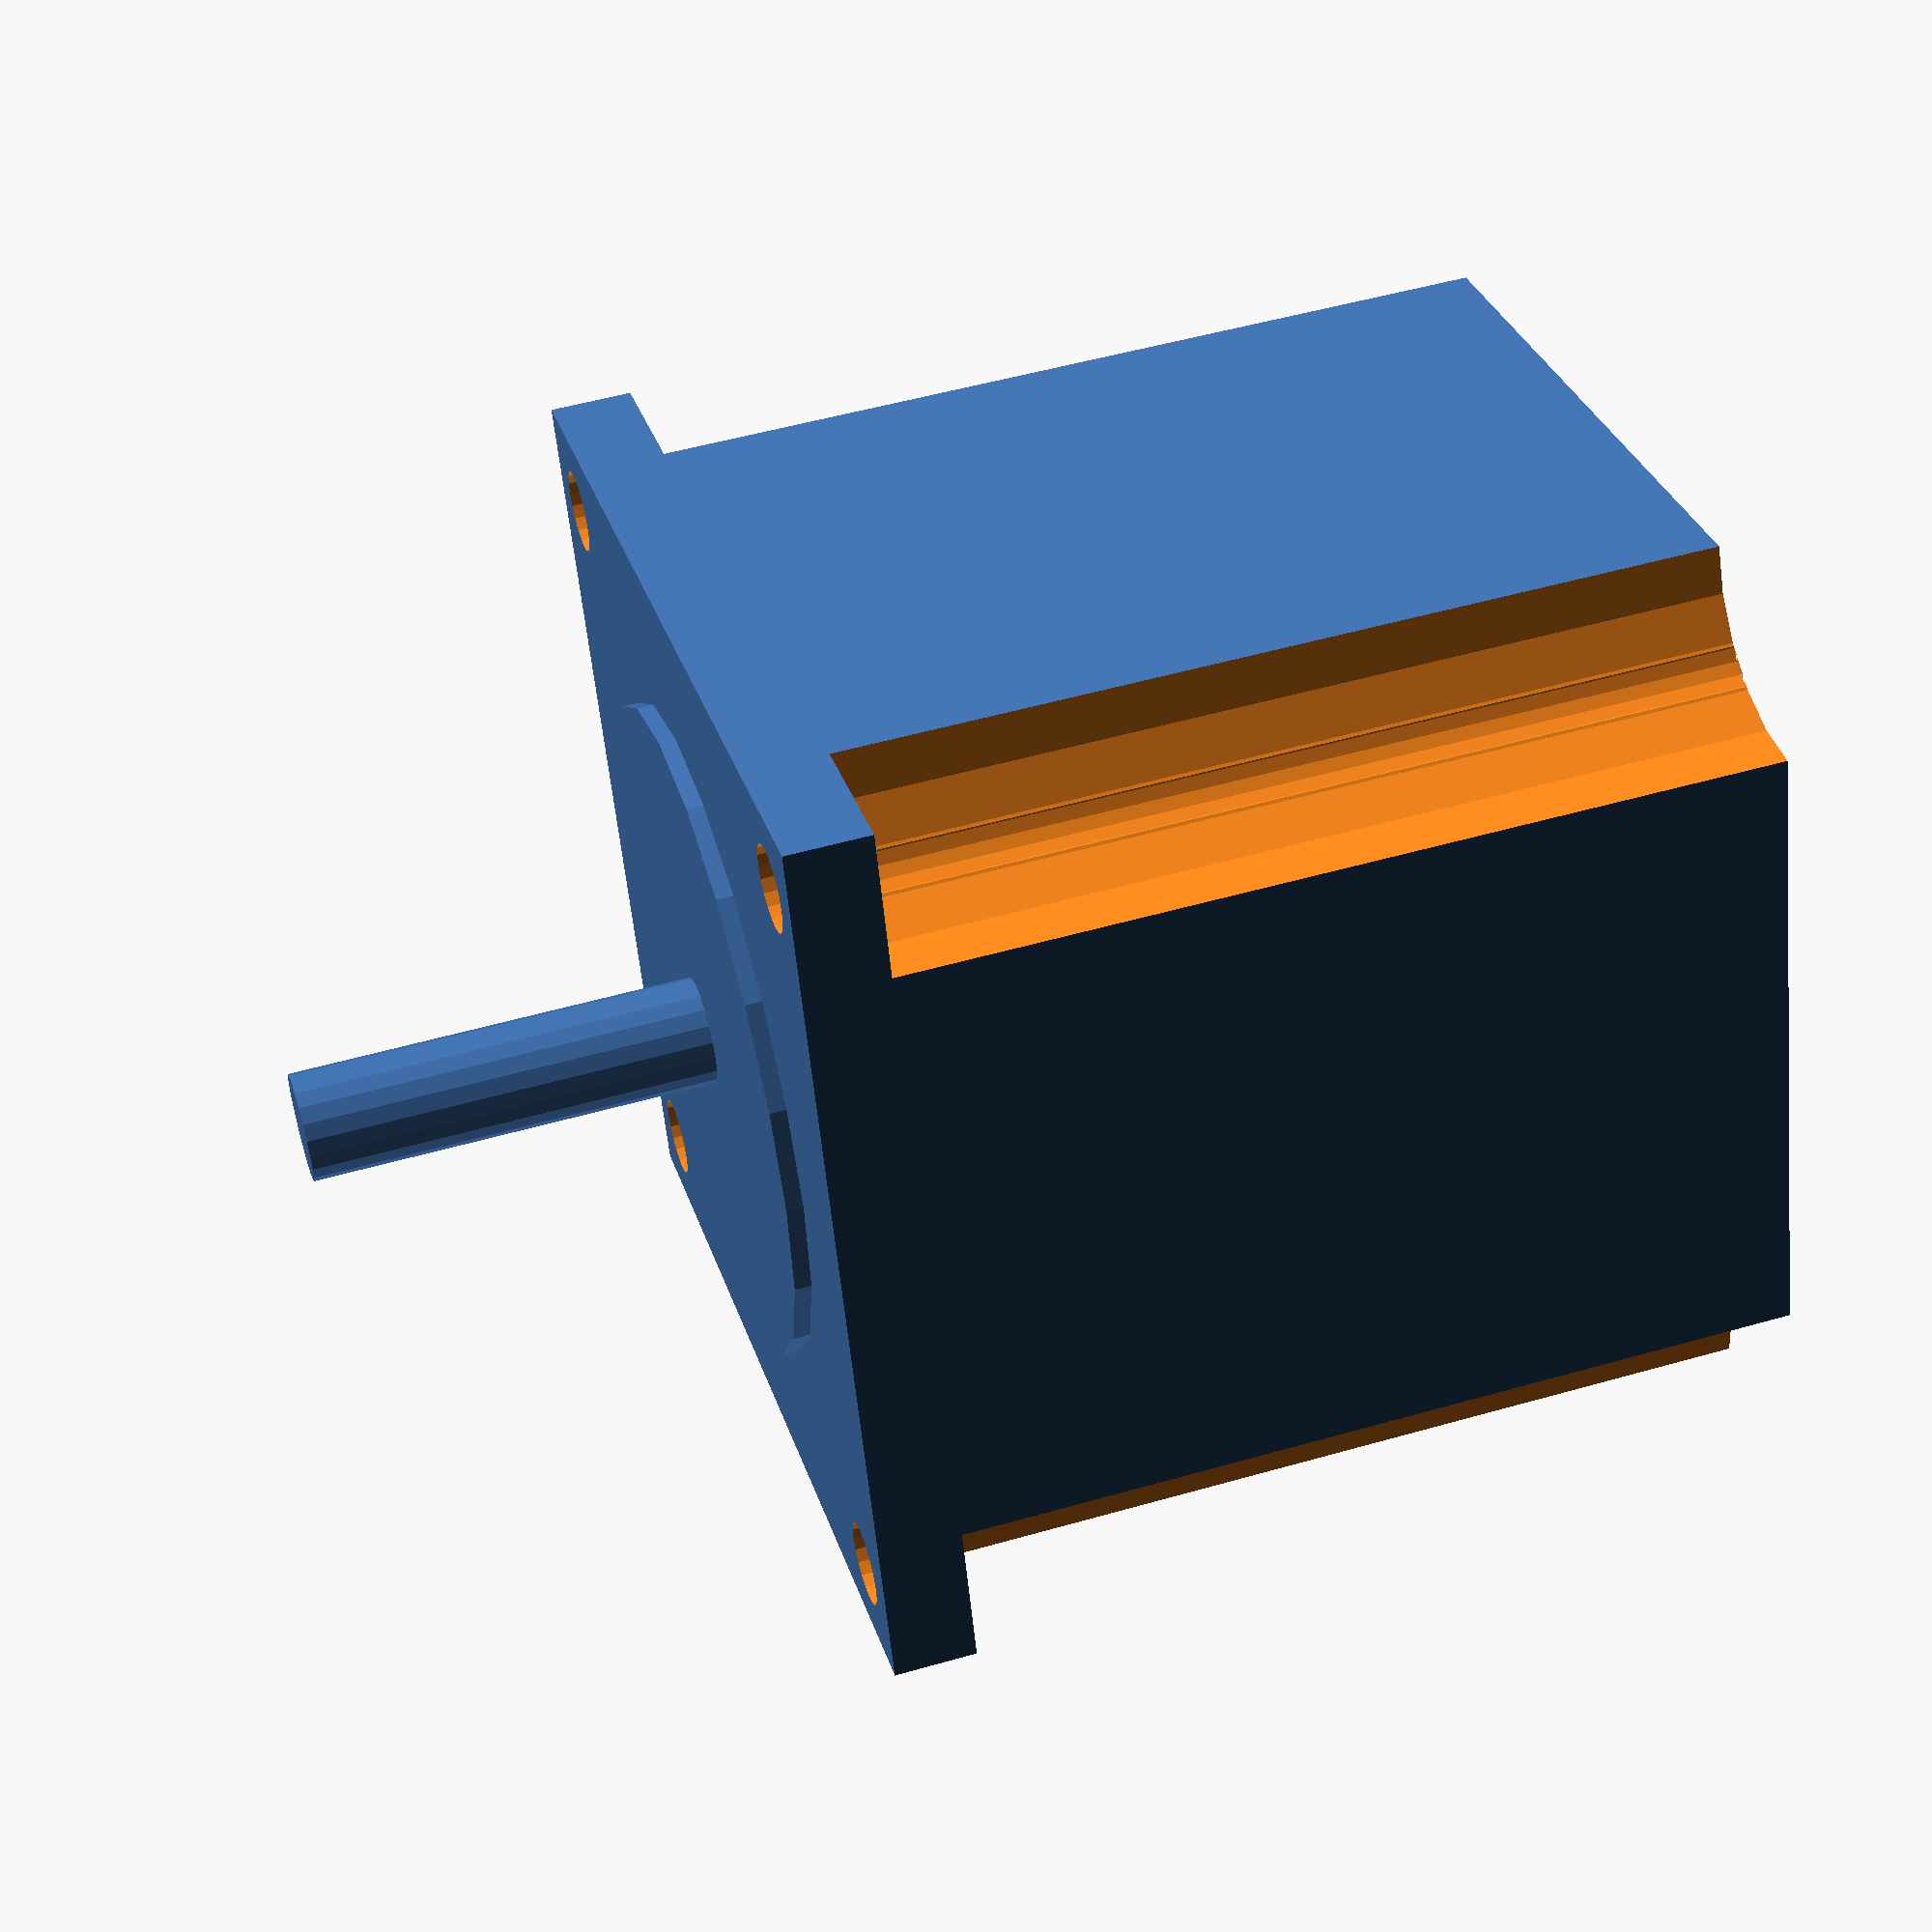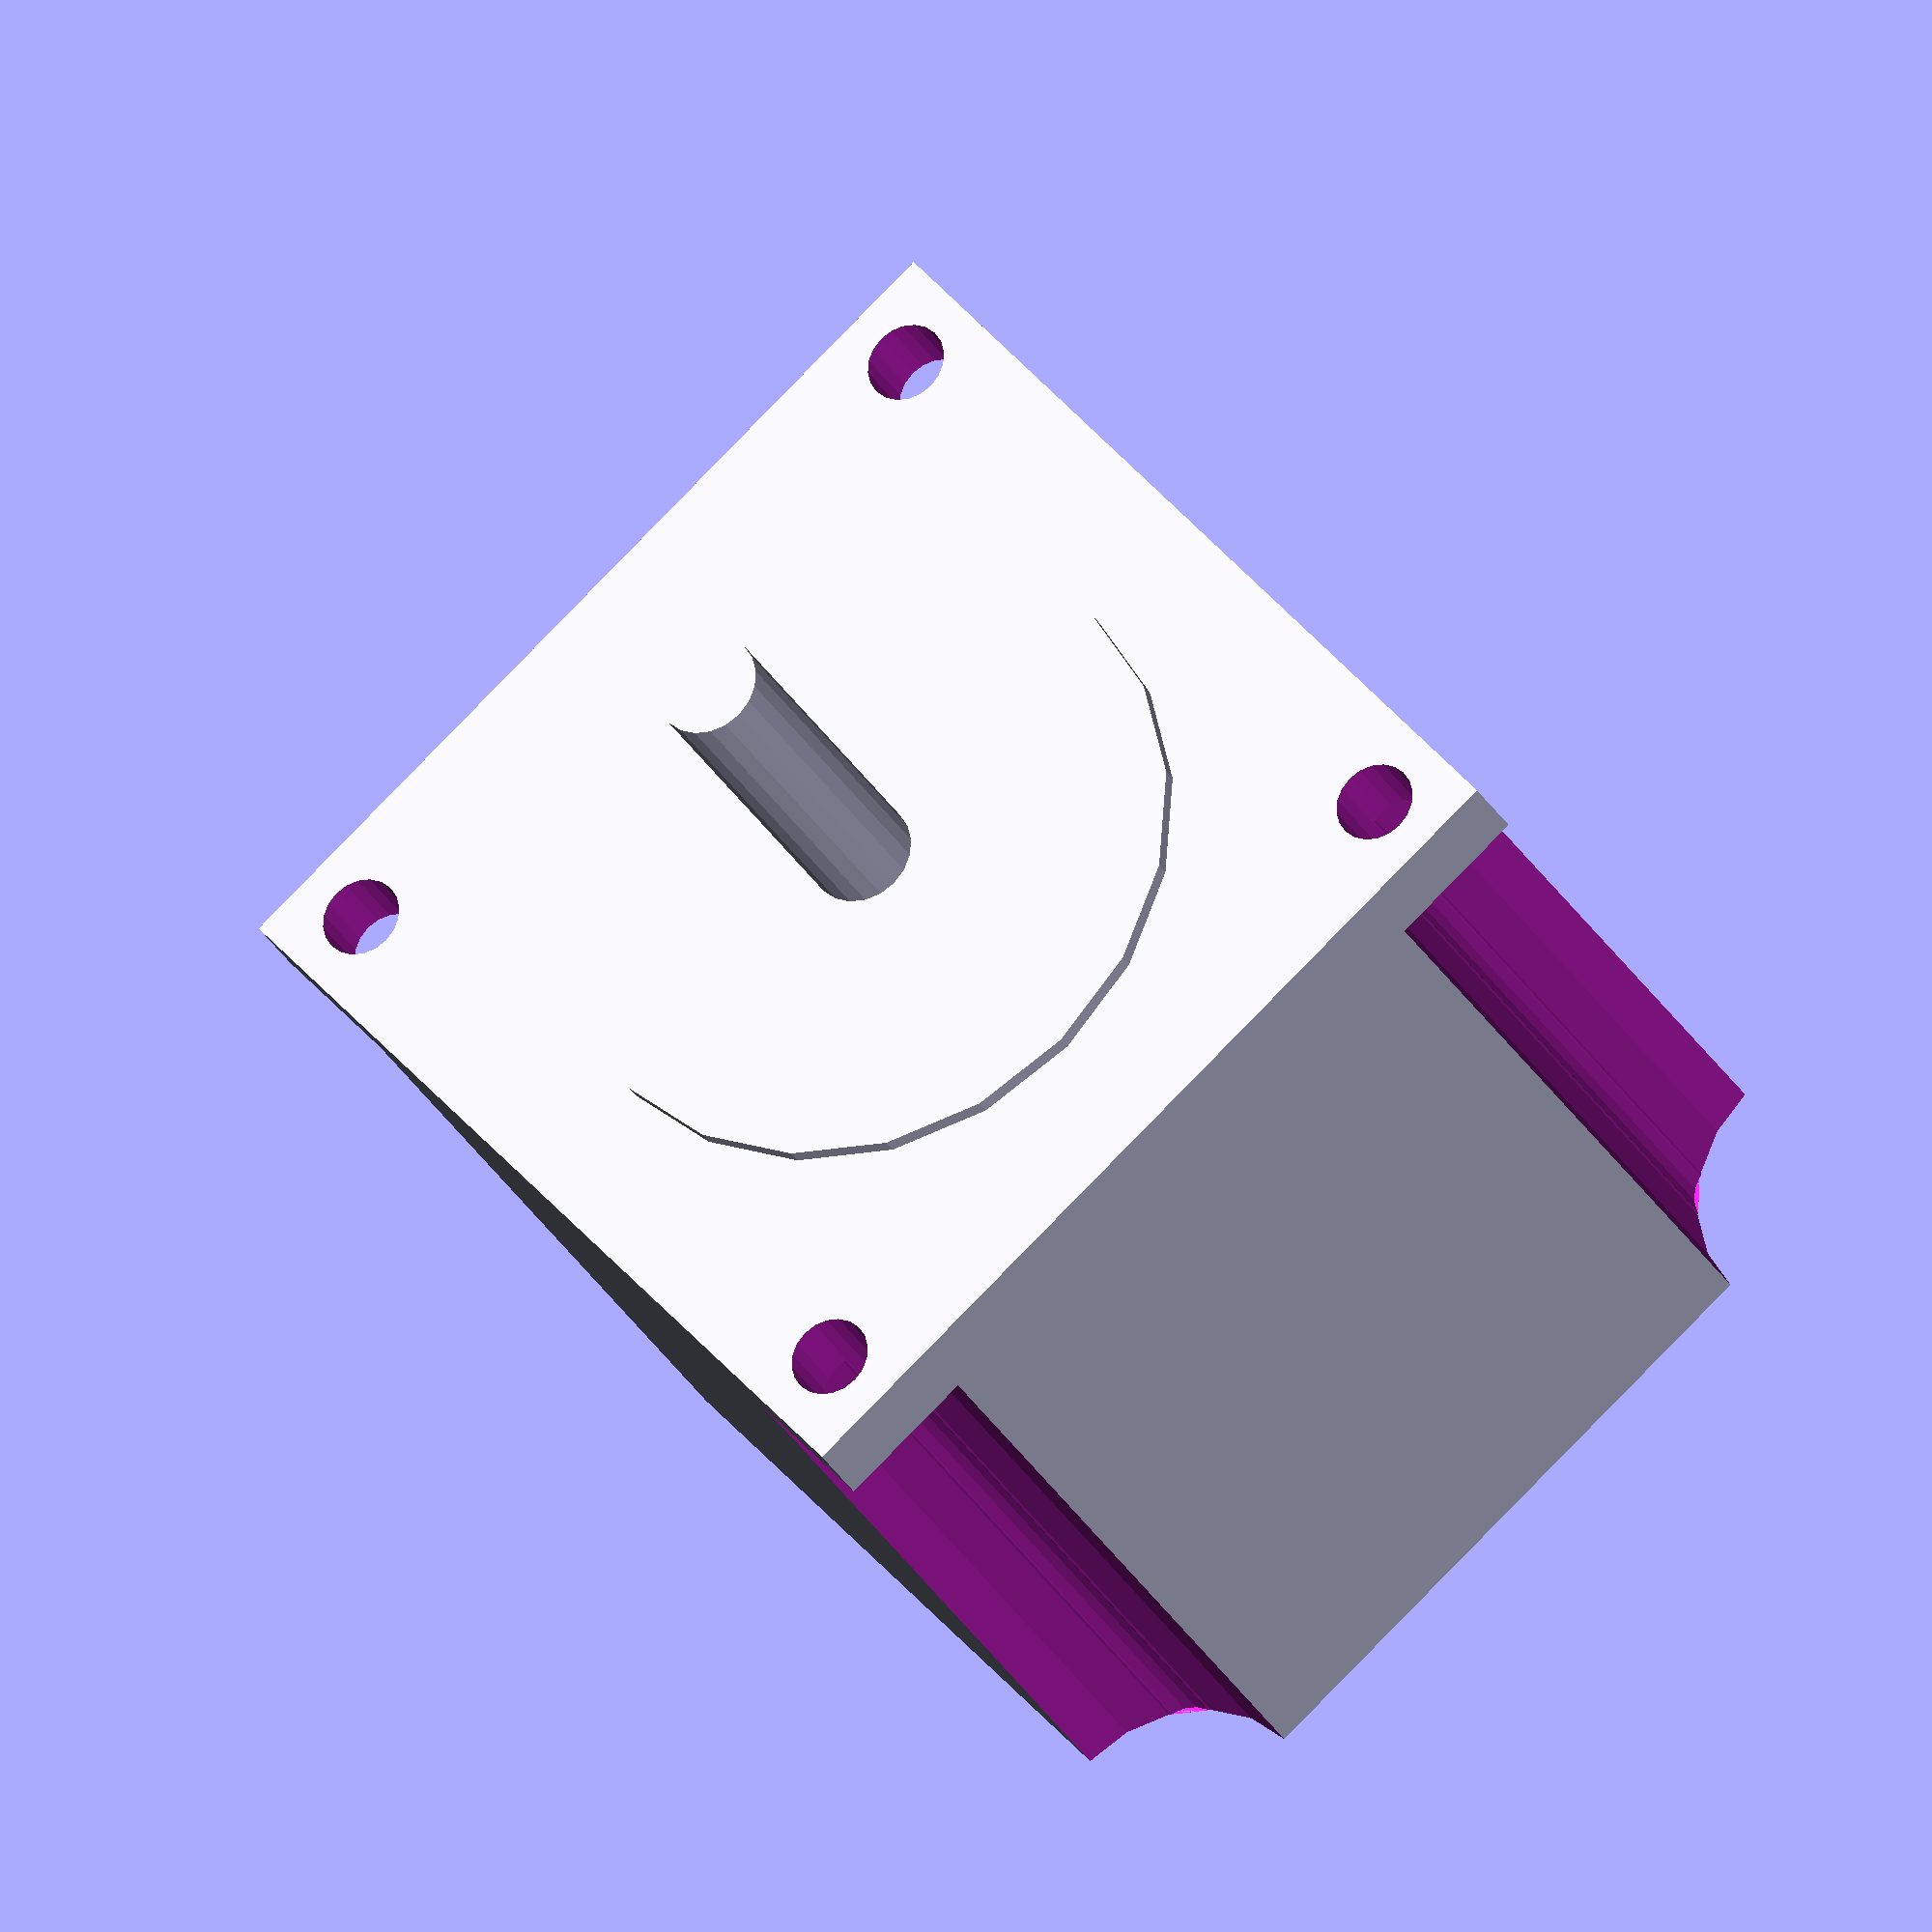
<openscad>

difference(){
    
    breedte=56.5;
    lengte=breedte;
    diepte=56.5;
    afstandTussenGaten=47;
    halveBreedte=breedte/2;
    halveLengte=lengte/2;
    halveAfstandTussenGaten=afstandTussenGaten/2;
    
	union(){
        translate([0,0,0]){
           cube([breedte,lengte,56.5], center=false);
        }
        translate([halveBreedte,halveLengte,0]){
            rotate([0,0,0]){
                cylinder(h=diepte+25.5, r=6.5/2, $fn=20, center=false);
            }
        }
        translate([halveBreedte,halveLengte,0]){
            rotate([0,0,0]){
                cylinder(h=diepte+1, r=20, $fn=20, center=false);
            }
        }

 
	}
	union() {

        translate([halveBreedte-halveAfstandTussenGaten,halveLengte-halveAfstandTussenGaten,0]){
            rotate([0,0,0]){
                cylinder(h=diepte+1, r=2.5, $fn=20, center=false);
            }
        }
        translate([halveBreedte-halveAfstandTussenGaten,halveLengte+halveAfstandTussenGaten,0]){
            rotate([0,0,0]){
                cylinder(h=diepte+1, r=2.5, $fn=20, center=false);
            }
        }
        translate([halveBreedte+halveAfstandTussenGaten,halveLengte-halveAfstandTussenGaten,0]){
            rotate([0,0,0]){
                cylinder(h=diepte+1, r=2.5, $fn=20, center=false);
            }
        }
        translate([halveBreedte+halveAfstandTussenGaten,halveLengte+halveAfstandTussenGaten,0]){
            rotate([0,0,0]){
                cylinder(h=diepte+1, r=2.5, $fn=20, center=false);
            }
        }


        
        translate([breedte,lengte,-1]){
            rotate([0,0,0]){
                cylinder(h=diepte-4, r=9, $fn=20, center=false);
            }
        }
        translate([breedte,0,-1]){
            rotate([0,0,0]){
                cylinder(h=diepte-4, r=9, $fn=20, center=false);
            }
        }
        translate([0,lengte,-1]){
            rotate([0,0,0]){
                cylinder(h=diepte-4, r=9, $fn=20, center=false);
            }
        }
        translate([0,0,-1]){
            rotate([0,0,0]){
                cylinder(h=diepte-4, r=9, $fn=20, center=false);
            }
        }
        
        
	}
}

</openscad>
<views>
elev=308.7 azim=161.2 roll=72.7 proj=p view=solid
elev=206.7 azim=139.3 roll=157.5 proj=o view=wireframe
</views>
